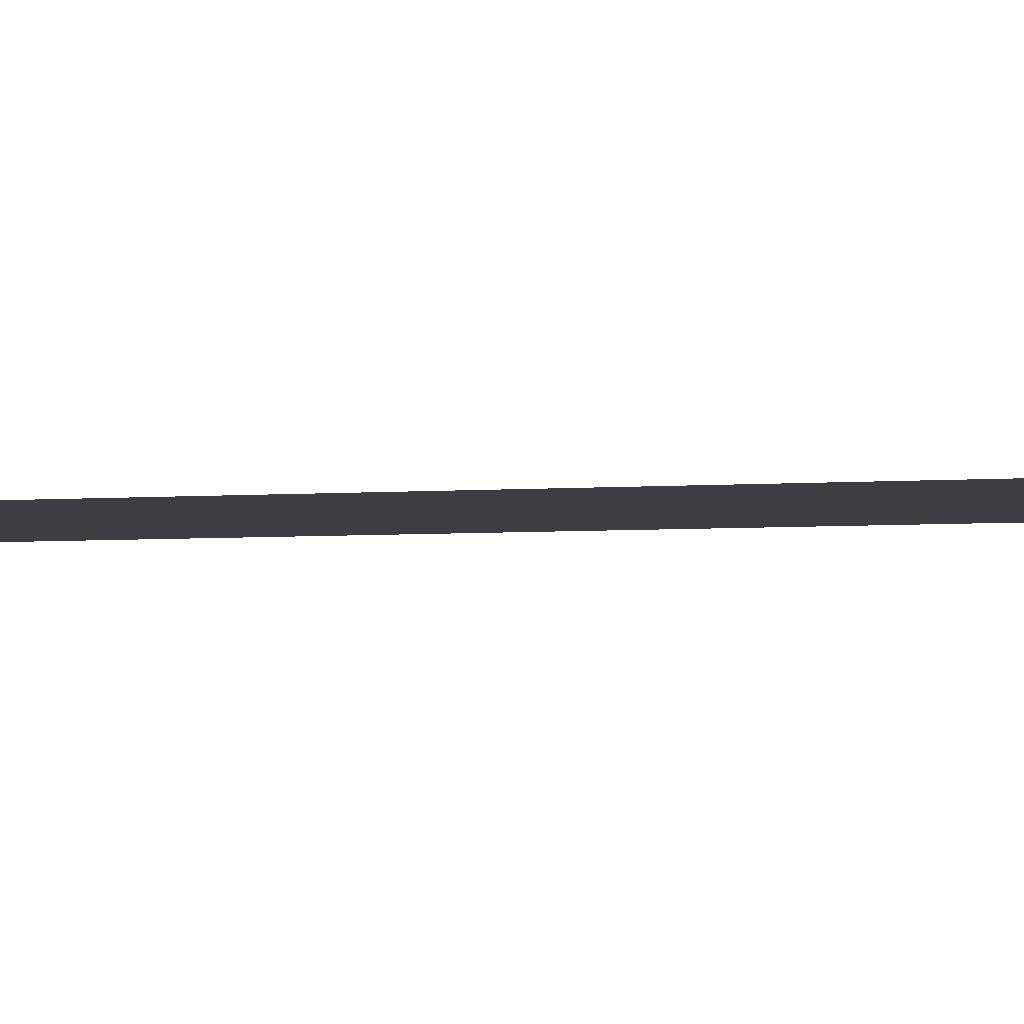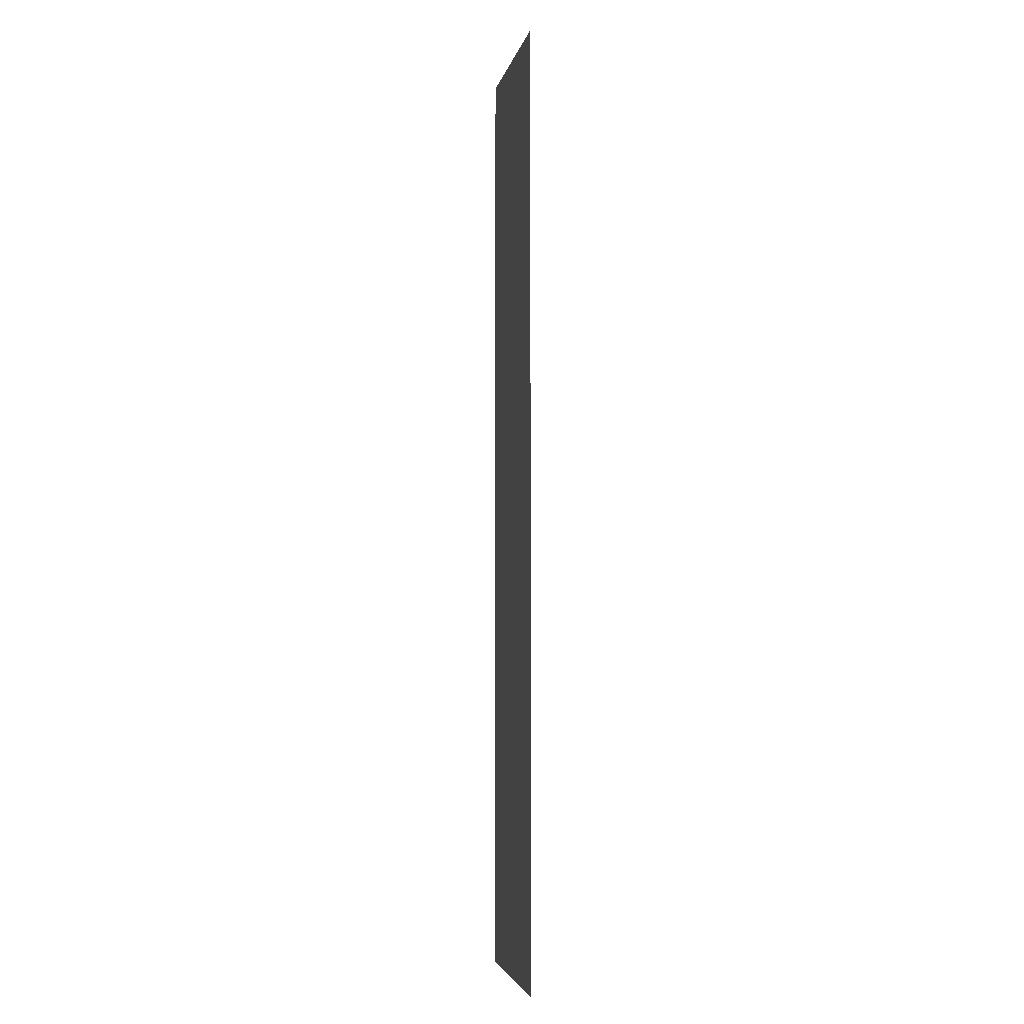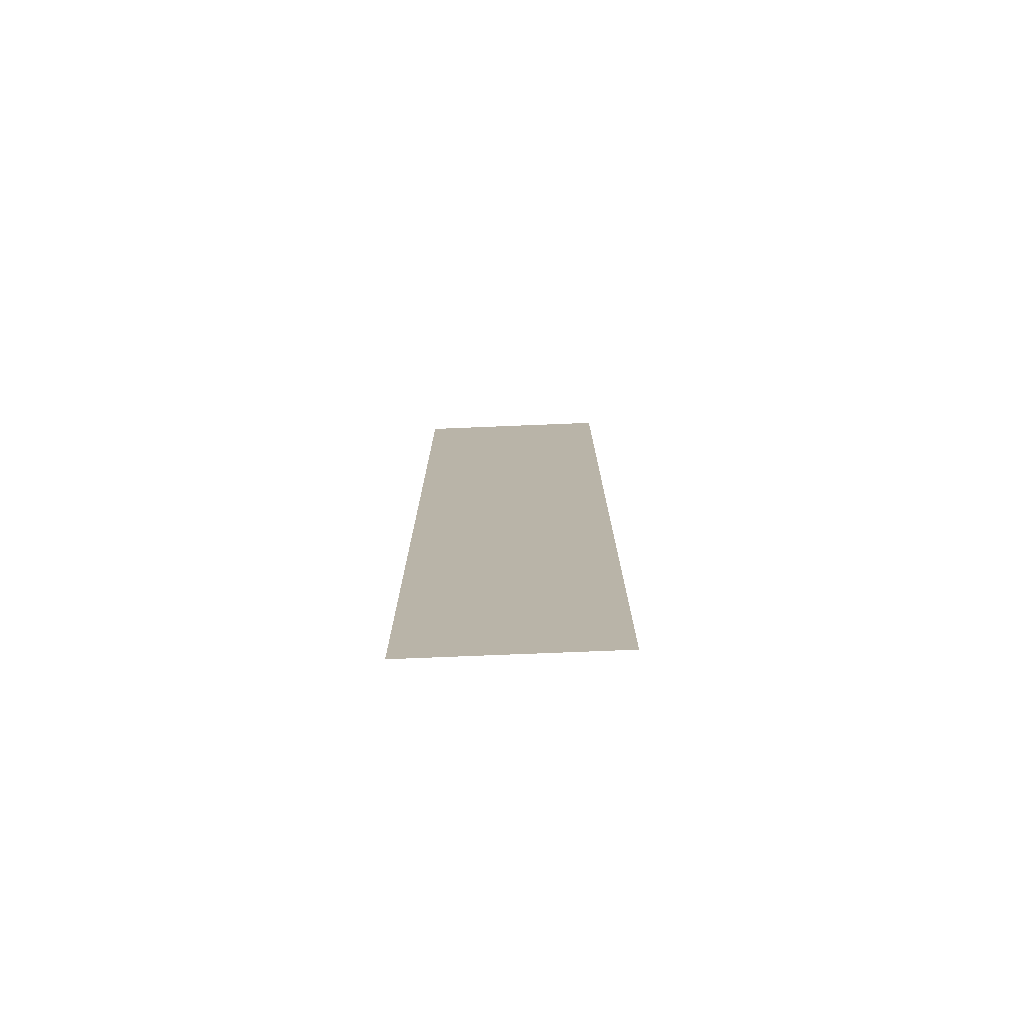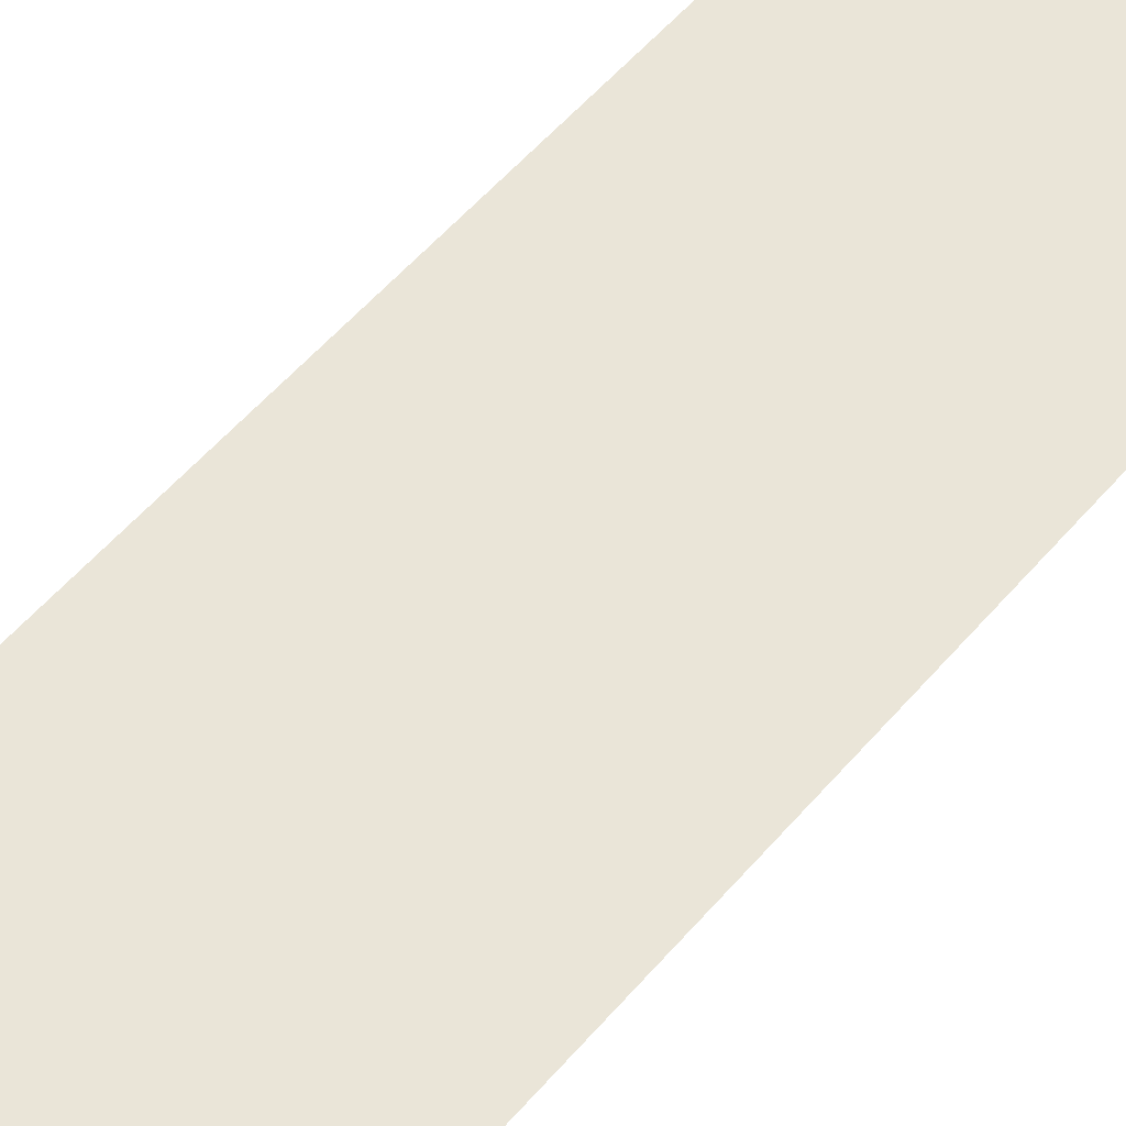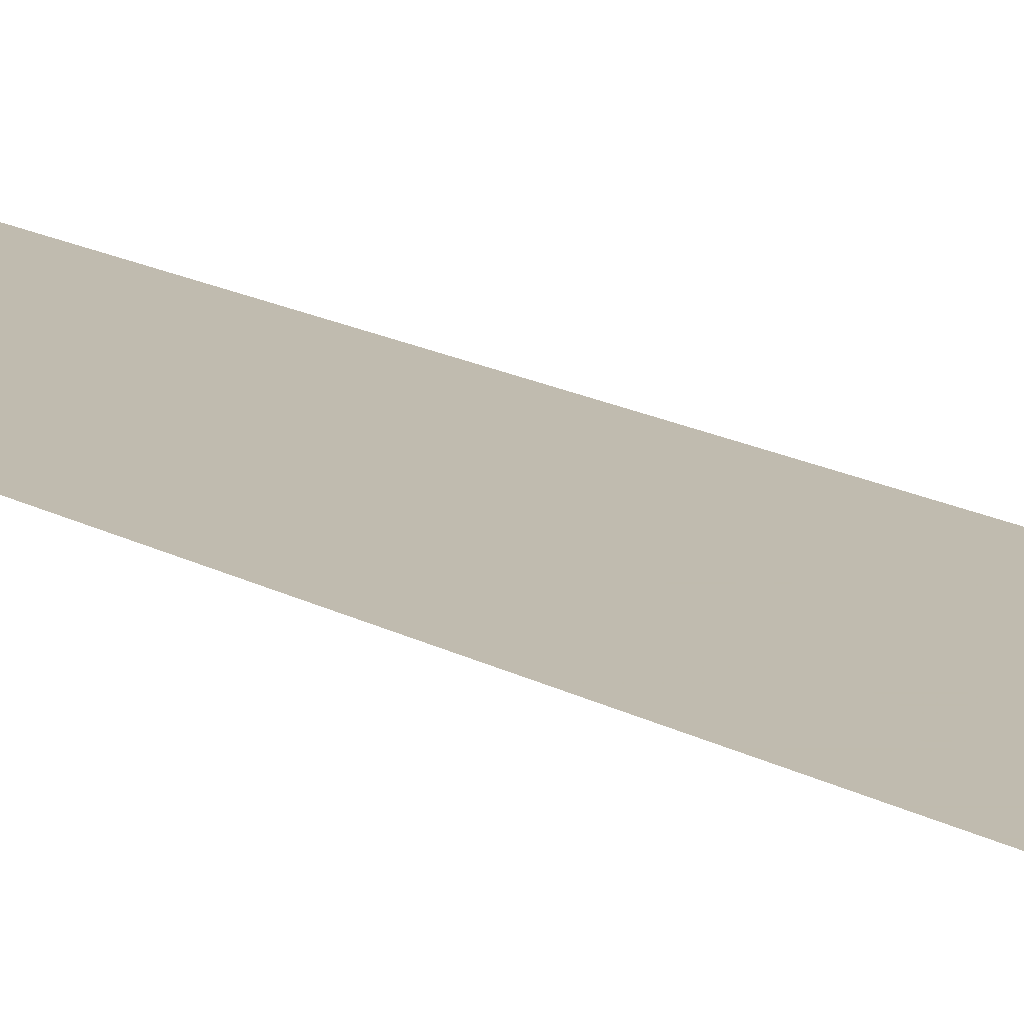
<metadata>
{"format":"obj","ext":"obj","renderer":"f3d","projection":"perspective","resolution":1024,"background":"white","views":[{"elev":-3.3,"azim":109.4,"up":"+Z"},{"elev":-3.9,"azim":79.4,"up":"+Y"},{"elev":-76.5,"azim":2.3,"up":"+Y"},{"elev":44.8,"azim":35.5,"up":"+Z"},{"elev":15.9,"azim":139.5,"up":"+Z"}]}
</metadata>
<code>
v 4435 -51.2 -1843
v 4467 -51.2 -1843
v 4467 102.4 -1843
v 4435 -51.2 -1843
v 4467 102.4 -1843
v 4435 102.4 -1843
f 1 2 3
f 4 5 6

</code>
